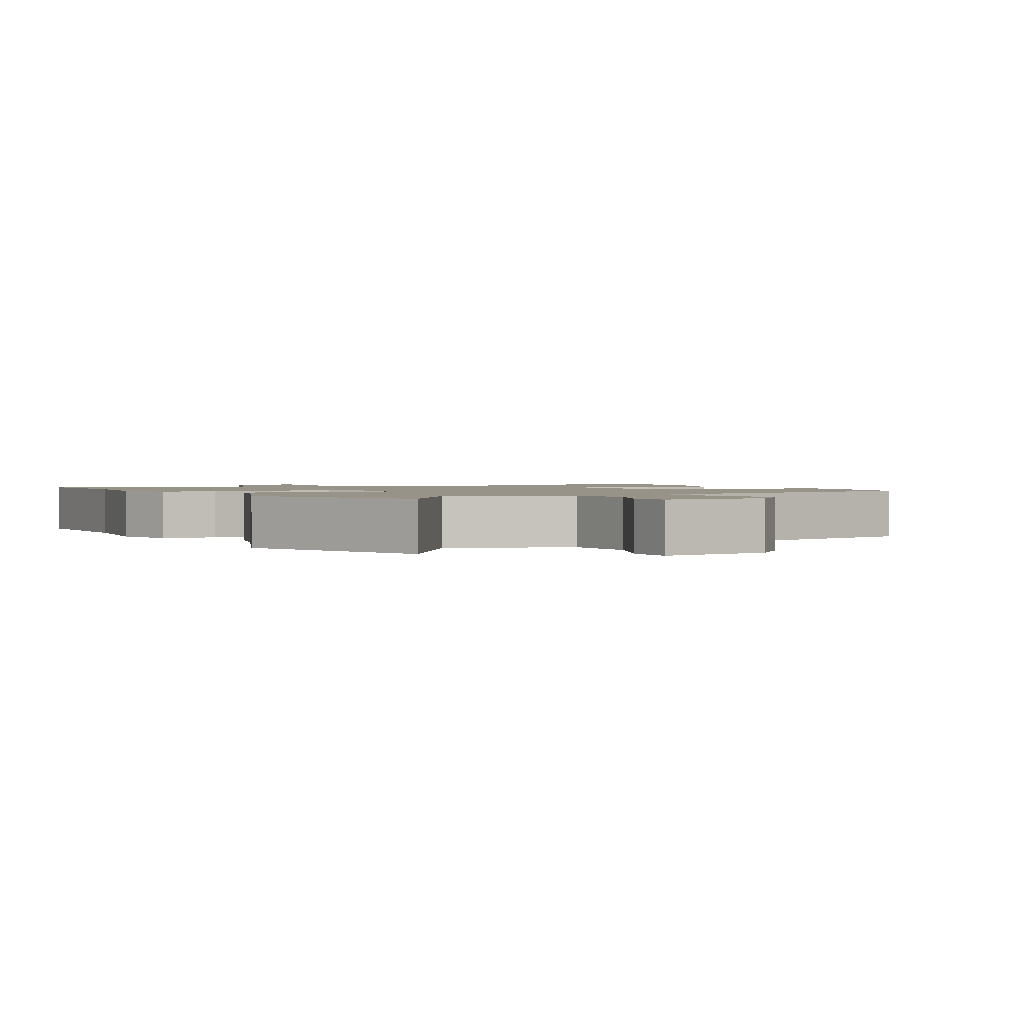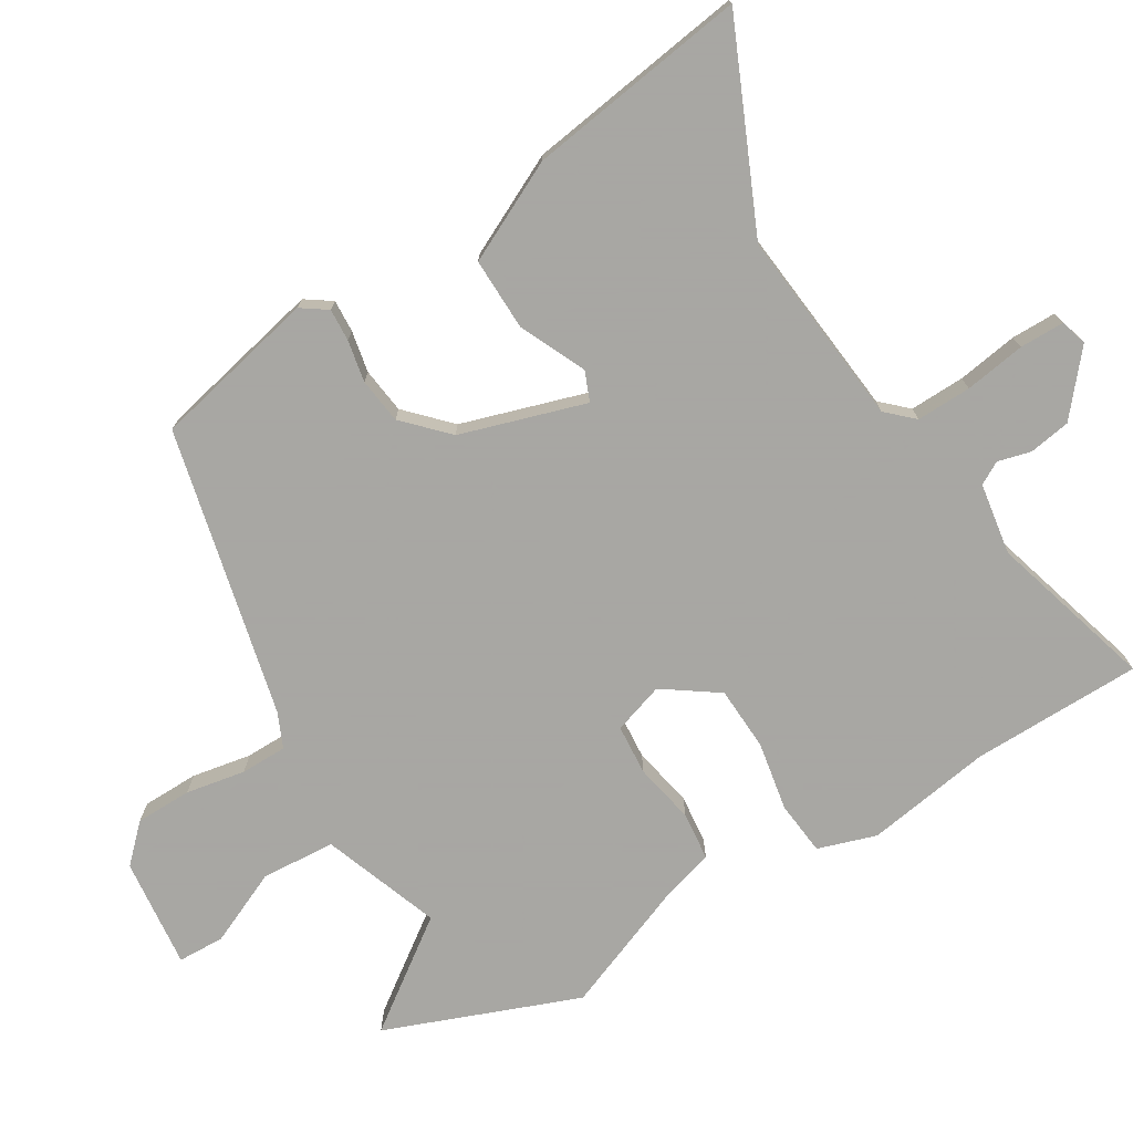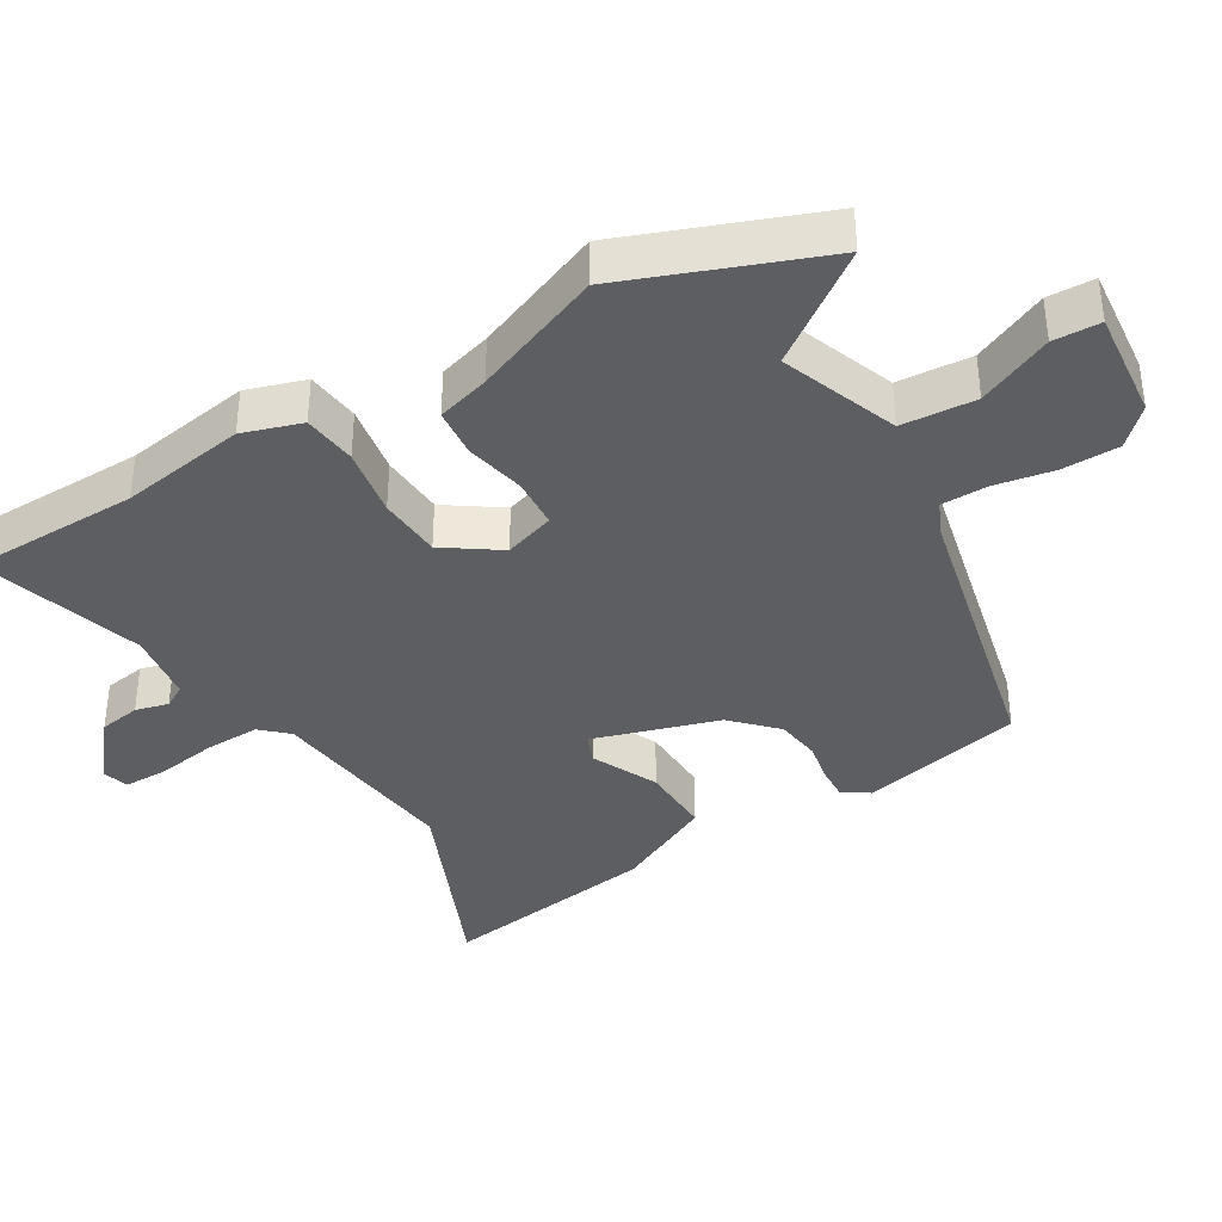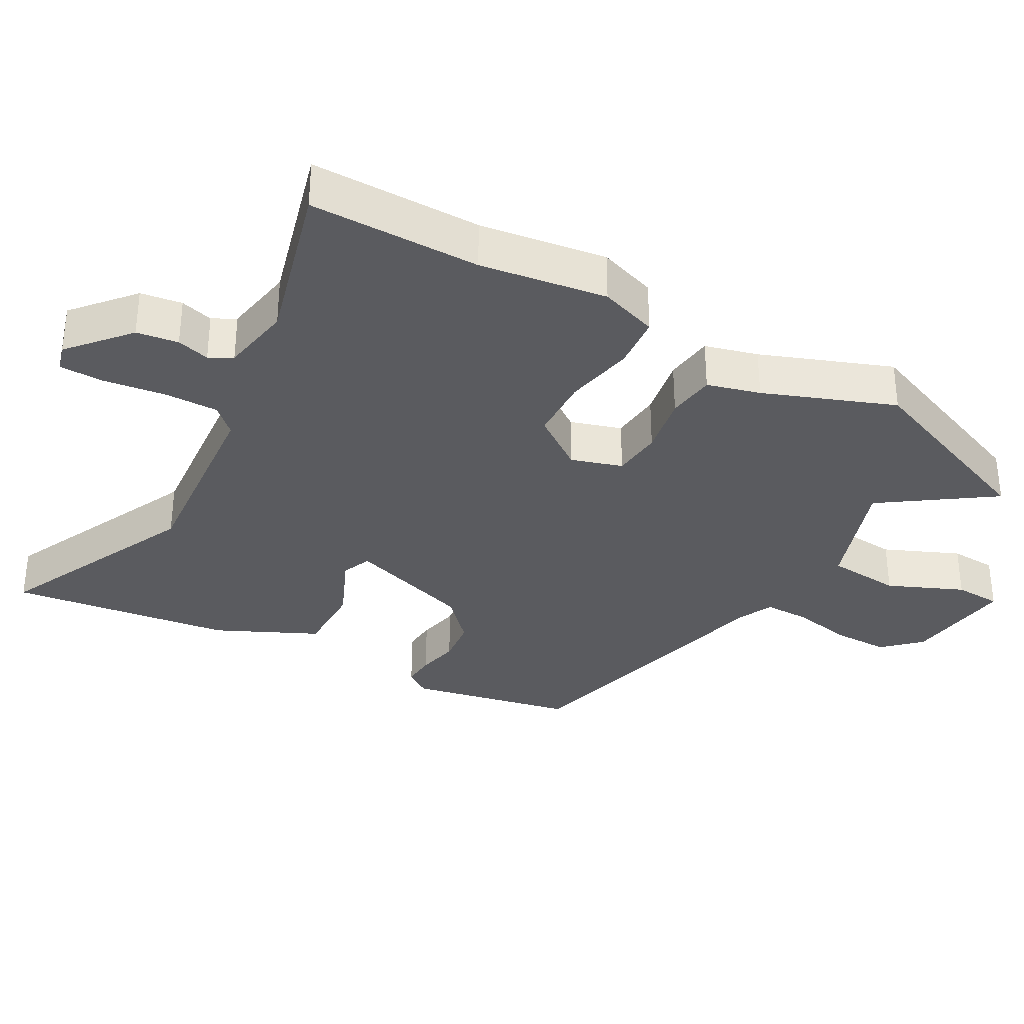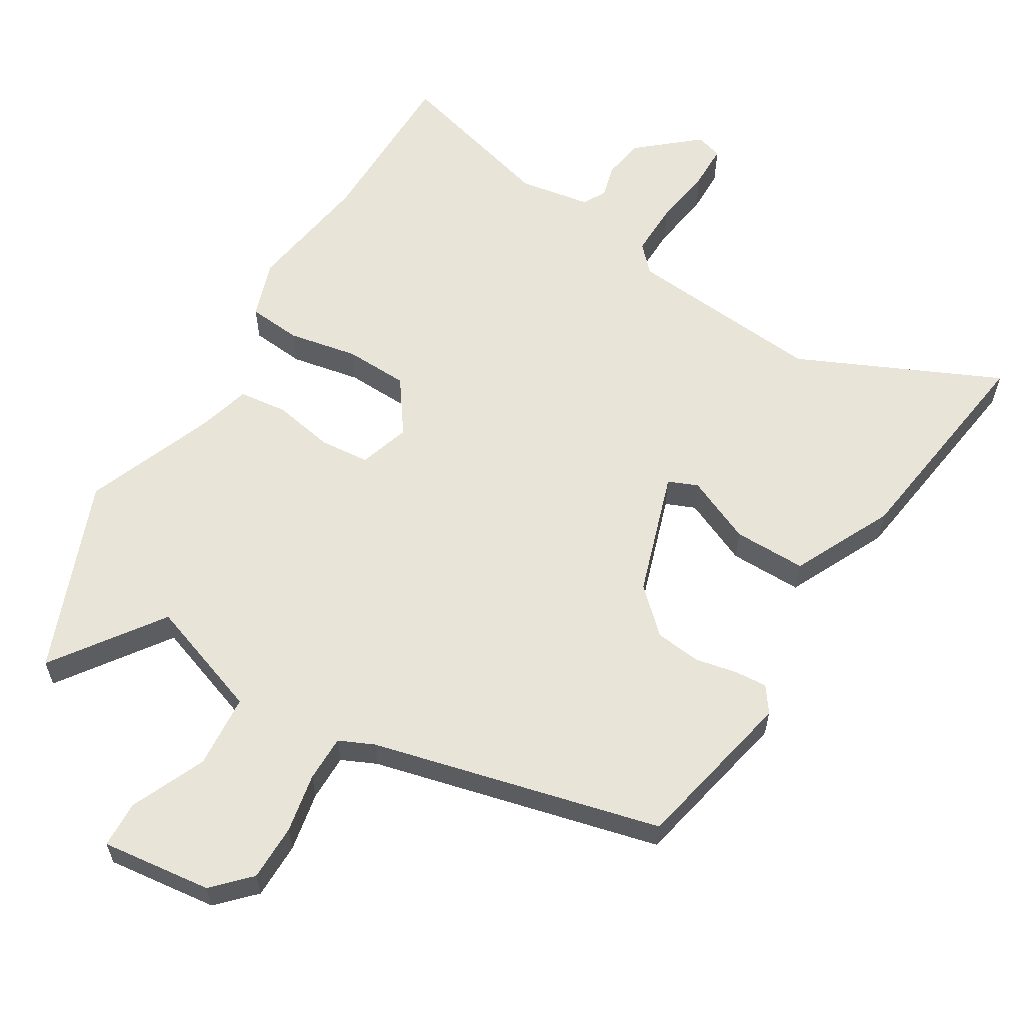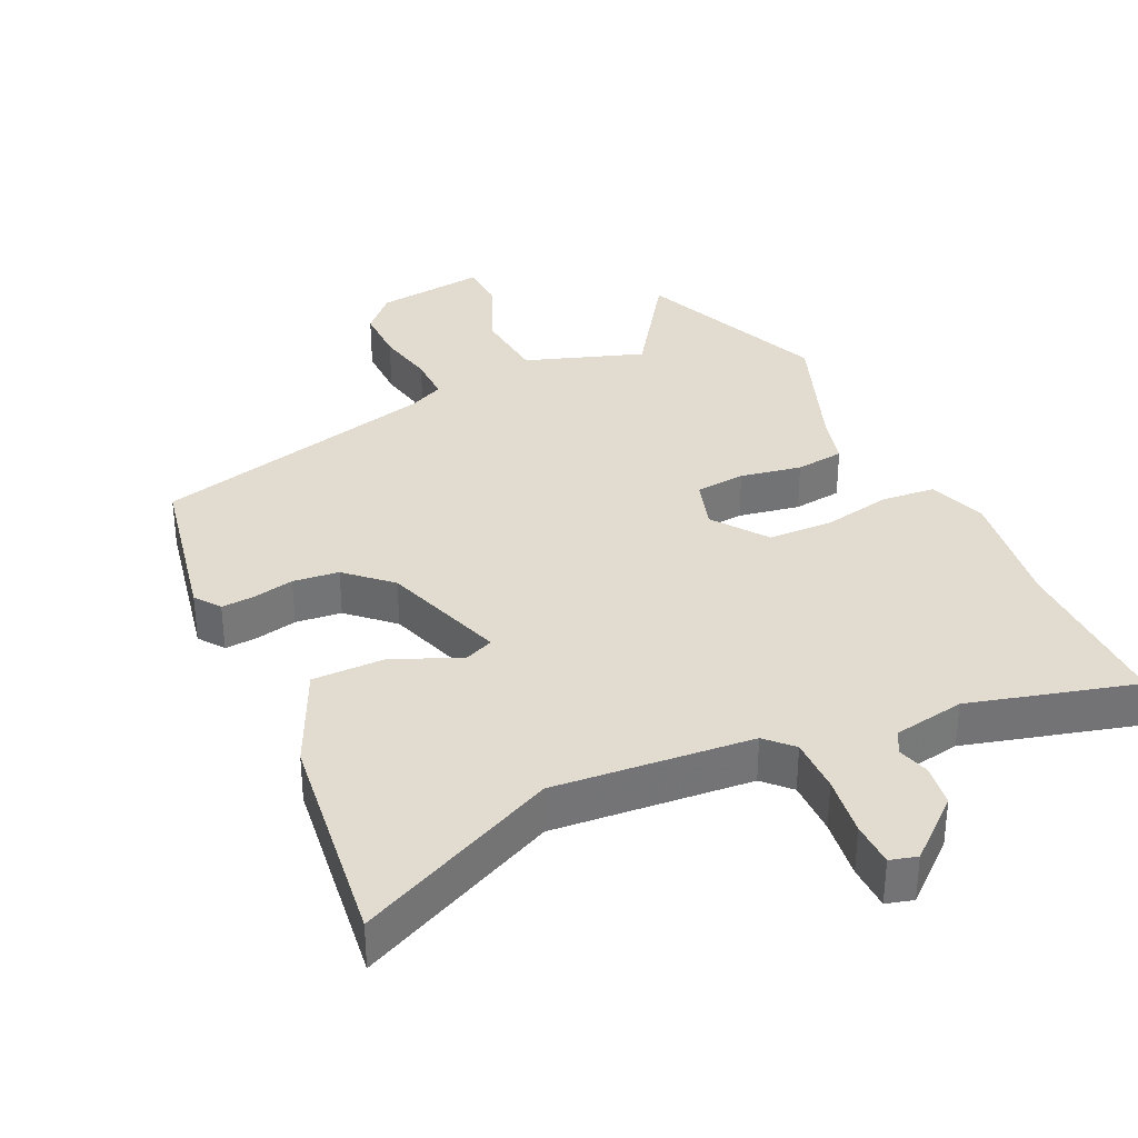
<metadata>
{"format":"obj","ext":"obj","renderer":"f3d","projection":"perspective","resolution":1024,"background":"white","views":[{"elev":1.4,"azim":-30.4,"up":"+Y"},{"elev":-74.4,"azim":119.2,"up":"+Y"},{"elev":-37.5,"azim":-60.8,"up":"+Y"},{"elev":-33.4,"azim":-122.1,"up":"+Y"},{"elev":60.0,"azim":28.6,"up":"+Y"},{"elev":34.5,"azim":151.8,"up":"+Y"}]}
</metadata>
<code>
v -0.558 0.07 0.333
v -0.458 0.07 0.621
v -0.338 0.07 0.466
v -0.167 0.07 0.535
v -0.163 0.07 0.644
v -0.216 0.07 0.752
v -0.216 0.07 0.821
v -0.053 0.07 0.809
v 0 0.07 0.759
v 0.004 0.07 0.676
v -0.009 0.07 0.588
v -0.006 0.07 0.52
v 0.046 0.07 0.499
v 0.474 0.07 0.414
v 0.536 0.07 0.174
v 0.511 0.07 0.135
v 0.463 0.07 0.136
v 0.401 0.07 0.146
v 0.334 0.07 0.135
v 0.274 0.07 0.073
v 0.223 0.07 -0.113
v 0.267 0.07 -0.129
v 0.363 0.07 -0.081
v 0.47 0.07 -0.075
v 0.547 0.07 -0.219
v 0.606 0.07 -0.543
v 0.304 0.07 -0.421
v 0.014 0.07 -0.461
v -0.021 0.07 -0.501
v -0.016 0.07 -0.582
v 0.001 0.07 -0.671
v 0.003 0.07 -0.737
v -0.036 0.07 -0.75
v -0.127 0.07 -0.679
v -0.139 0.07 -0.618
v -0.128 0.07 -0.569
v -0.148 0.07 -0.536
v -0.254 0.07 -0.523
v -0.495 0.07 -0.602
v -0.507 0.07 -0.351
v -0.543 0.07 -0.166
v -0.518 0.07 -0.079
v -0.439 0.07 -0.068
v -0.336 0.07 -0.083
v -0.242 0.07 -0.075
v -0.189 0.07 0.007
v -0.216 0.07 0.081
v -0.29 0.07 0.084
v -0.379 0.07 0.063
v -0.451 0.07 0.068
v -0.476 0.07 0.145
v -0.558 0 0.333
v -0.458 0 0.621
v -0.338 0 0.466
v -0.167 0 0.535
v -0.163 0 0.644
v -0.216 0 0.752
v -0.216 0 0.821
v -0.053 0 0.809
v 0 0 0.759
v 0.004 0 0.676
v -0.009 0 0.588
v -0.006 0 0.52
v 0.046 0 0.499
v 0.474 0 0.414
v 0.536 0 0.174
v 0.511 0 0.135
v 0.463 0 0.136
v 0.401 0 0.146
v 0.334 0 0.135
v 0.274 0 0.073
v 0.223 0 -0.113
v 0.267 0 -0.129
v 0.363 0 -0.081
v 0.47 0 -0.075
v 0.547 0 -0.219
v 0.606 0 -0.543
v 0.304 0 -0.421
v 0.014 0 -0.461
v -0.021 0 -0.501
v -0.016 0 -0.582
v 0.001 0 -0.671
v 0.003 0 -0.737
v -0.036 0 -0.75
v -0.127 0 -0.679
v -0.139 0 -0.618
v -0.128 0 -0.569
v -0.148 0 -0.536
v -0.254 0 -0.523
v -0.495 0 -0.602
v -0.507 0 -0.351
v -0.543 0 -0.166
v -0.518 0 -0.079
v -0.439 0 -0.068
v -0.336 0 -0.083
v -0.242 0 -0.075
v -0.189 0 0.007
v -0.216 0 0.081
v -0.29 0 0.084
v -0.379 0 0.063
v -0.451 0 0.068
v -0.476 0 0.145
f 48 49 50 51
f 47 48 51 1
f 41 42 43 44
f 40 41 44 45
f 38 39 40 45
f 37 38 45 46
f 33 34 35 36
f 31 32 33 36
f 30 31 36 37
f 29 30 37 46
f 24 25 26 27
f 22 23 24 27
f 21 22 27 28
f 20 21 28 29
f 15 16 17 18
f 13 14 15 18
f 12 13 18 19
f 8 9 10 11
f 8 11 12
f 5 6 7 8
f 4 5 8 12
f 3 4 12 19
f 47 1 2 3
f 46 47 3 19
f 20 29 46
f 19 20 46
f 102 101 100 99
f 52 102 99 98
f 95 94 93 92
f 96 95 92 91
f 96 91 90 89
f 97 96 89 88
f 87 86 85 84
f 87 84 83 82
f 88 87 82 81
f 97 88 81 80
f 78 77 76 75
f 78 75 74 73
f 79 78 73 72
f 80 79 72 71
f 69 68 67 66
f 69 66 65 64
f 70 69 64 63
f 62 61 60 59
f 63 62 59
f 59 58 57 56
f 63 59 56 55
f 70 63 55 54
f 54 53 52 98
f 70 54 98 97
f 97 80 71
f 97 71 70
f 1 52 53 2
f 2 53 54 3
f 3 54 55 4
f 4 55 56 5
f 5 56 57 6
f 6 57 58 7
f 7 58 59 8
f 8 59 60 9
f 9 60 61 10
f 10 61 62 11
f 11 62 63 12
f 12 63 64 13
f 13 64 65 14
f 14 65 66 15
f 15 66 67 16
f 16 67 68 17
f 17 68 69 18
f 18 69 70 19
f 19 70 71 20
f 20 71 72 21
f 21 72 73 22
f 22 73 74 23
f 23 74 75 24
f 24 75 76 25
f 25 76 77 26
f 26 77 78 27
f 27 78 79 28
f 28 79 80 29
f 29 80 81 30
f 30 81 82 31
f 31 82 83 32
f 32 83 84 33
f 33 84 85 34
f 34 85 86 35
f 35 86 87 36
f 36 87 88 37
f 37 88 89 38
f 38 89 90 39
f 39 90 91 40
f 40 91 92 41
f 41 92 93 42
f 42 93 94 43
f 43 94 95 44
f 44 95 96 45
f 45 96 97 46
f 46 97 98 47
f 47 98 99 48
f 48 99 100 49
f 49 100 101 50
f 50 101 102 51
f 51 102 52 1

</code>
